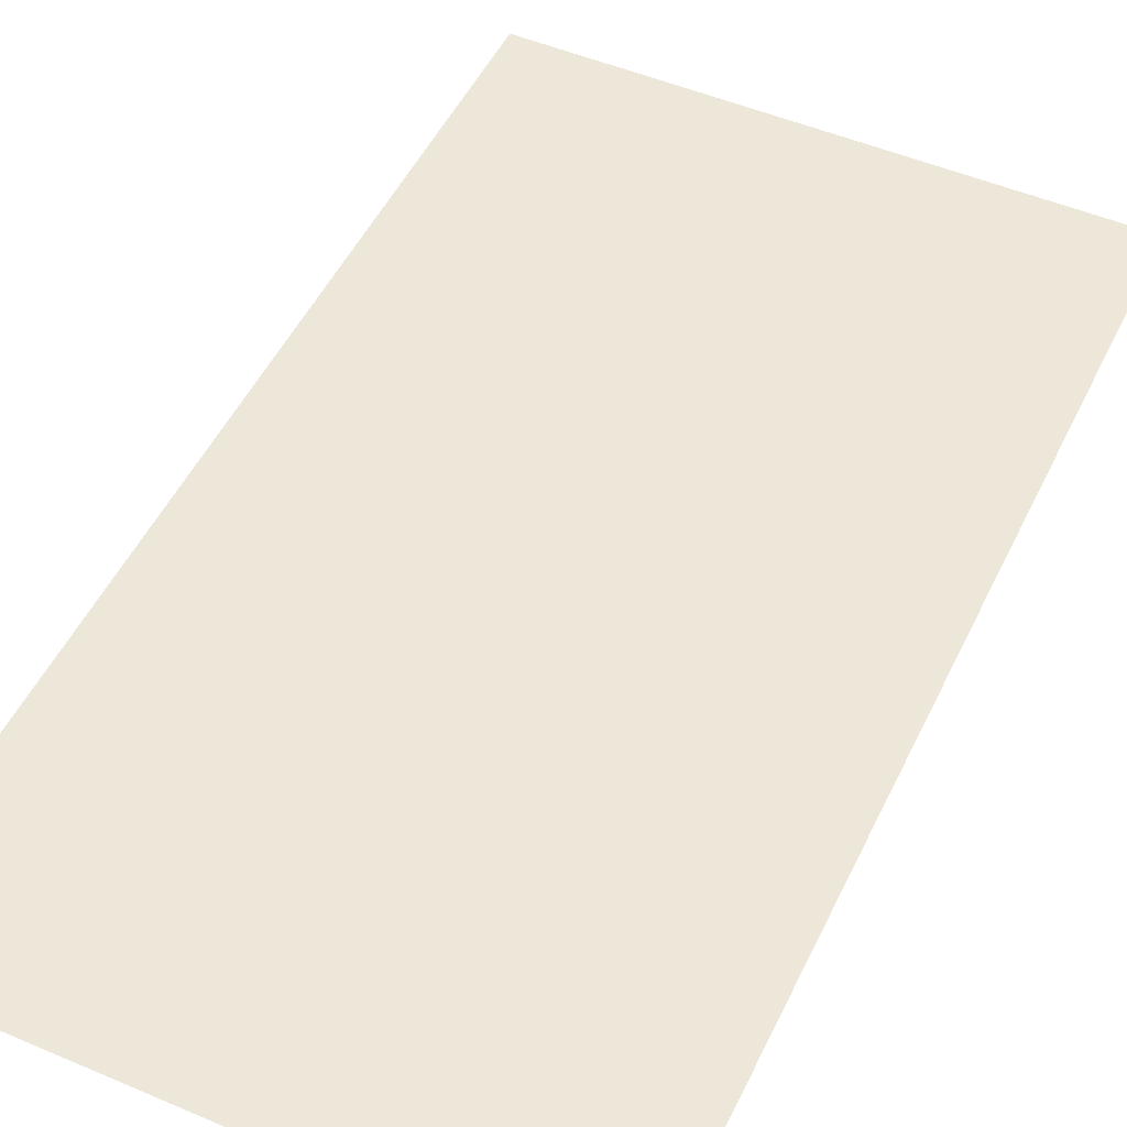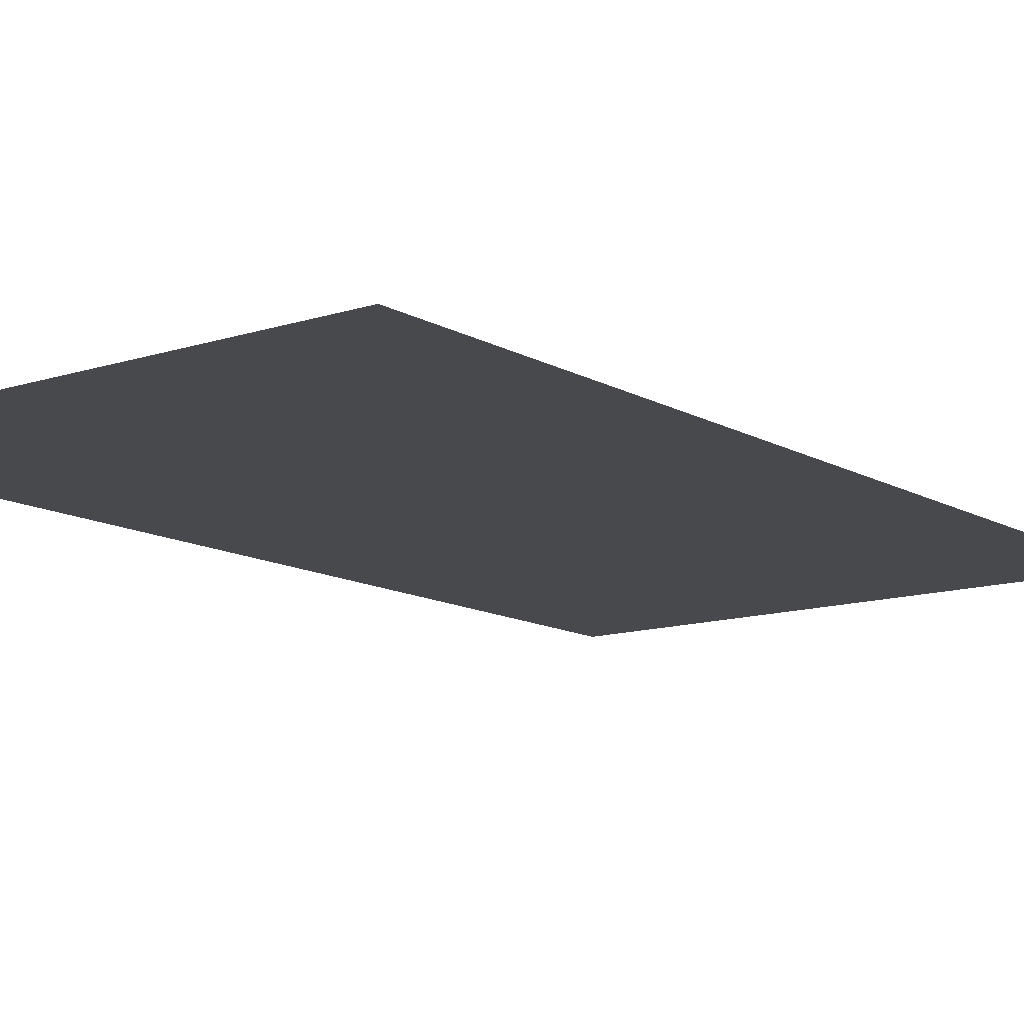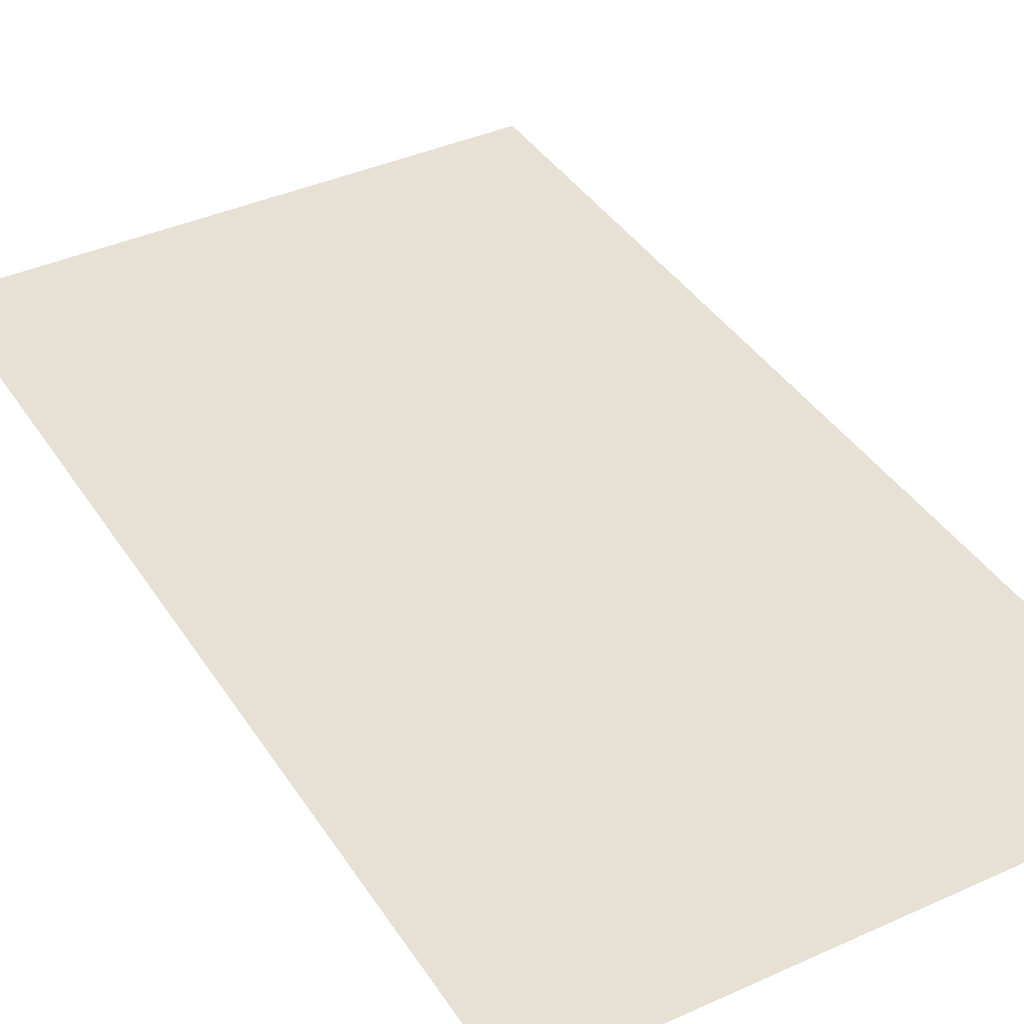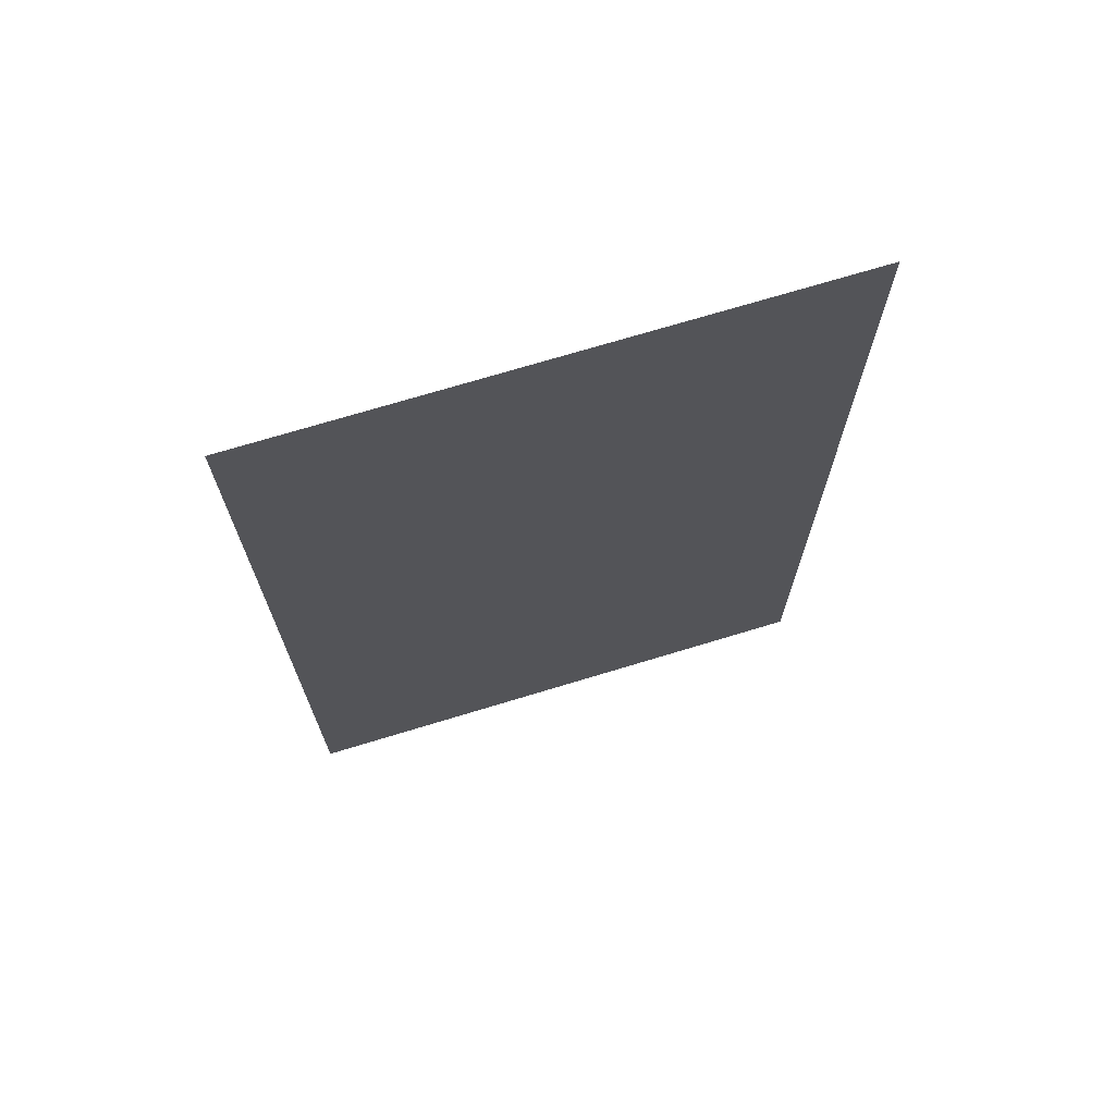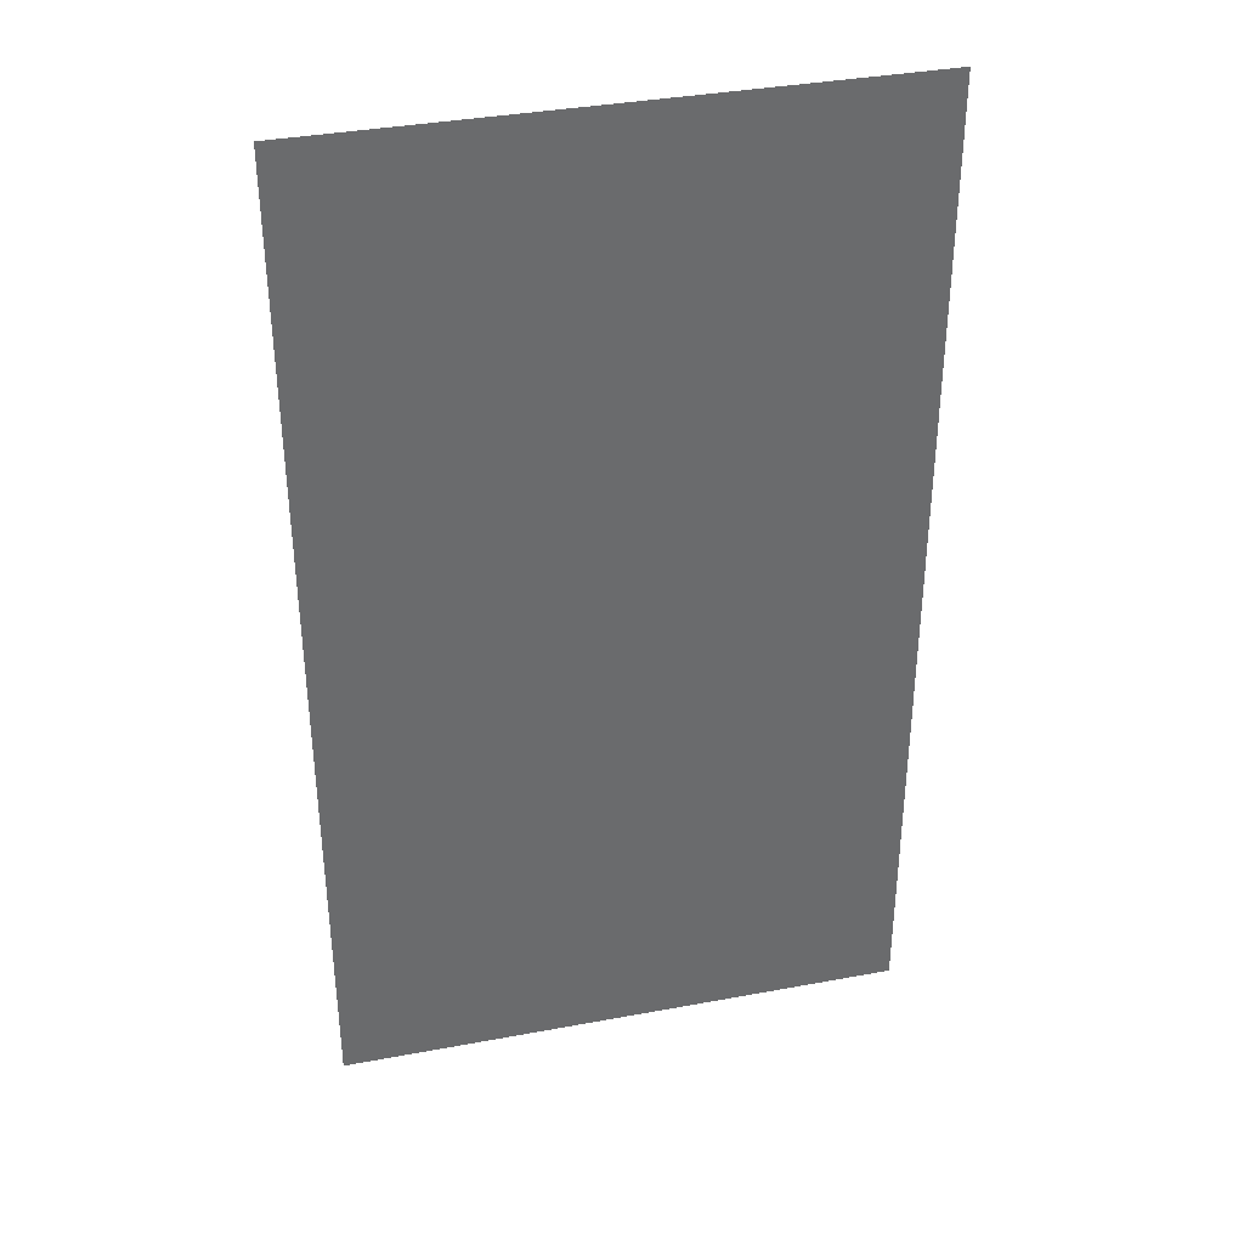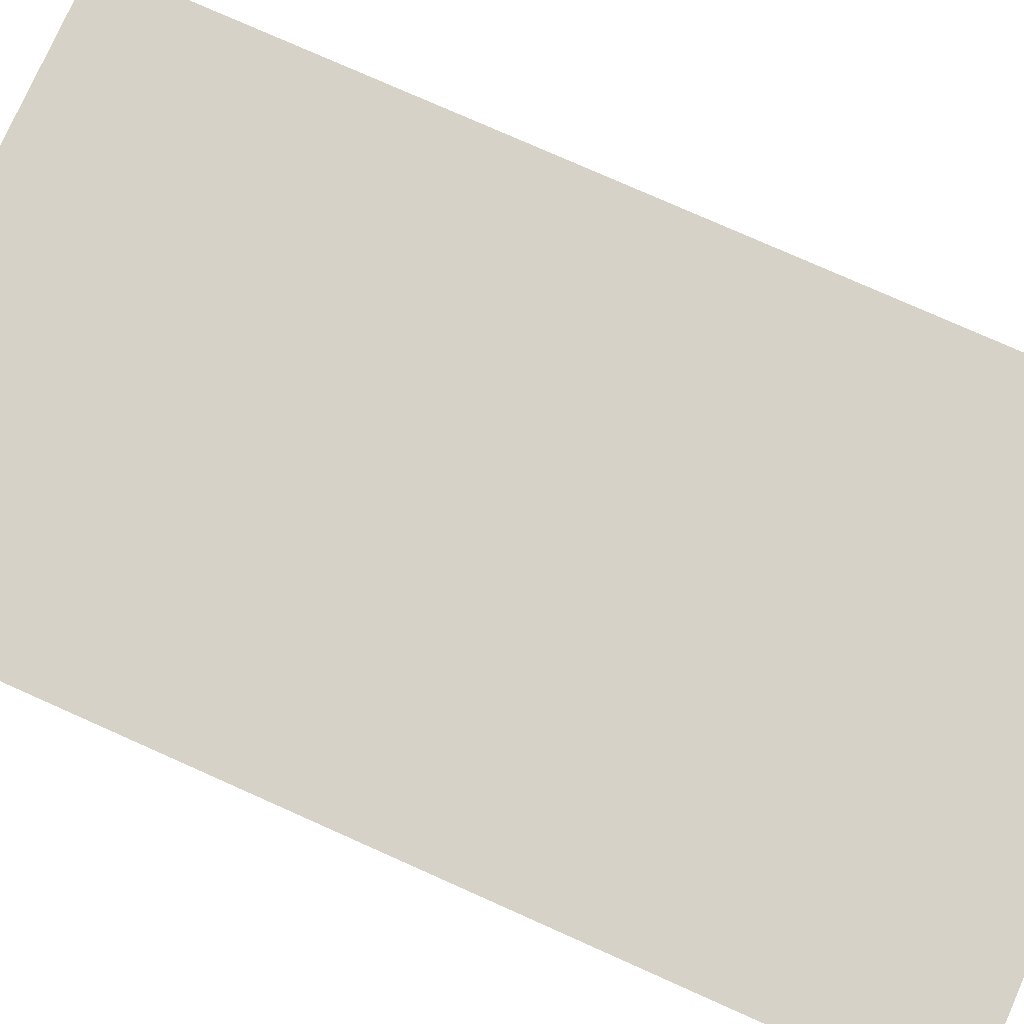
<metadata>
{"format":"obj","ext":"obj","renderer":"f3d","projection":"perspective","resolution":1024,"background":"white","views":[{"elev":50.1,"azim":-154.9,"up":"+Z"},{"elev":-12.4,"azim":37.4,"up":"+Z"},{"elev":39.2,"azim":150.5,"up":"+Z"},{"elev":71.8,"azim":163.1,"up":"+Y"},{"elev":37.0,"azim":166.5,"up":"+Y"},{"elev":77.6,"azim":114.0,"up":"+Z"}]}
</metadata>
<code>
v 4768 -76.8 -2637
v 4659 -76.8 -2637
v 4659 115.2 -2637
v 4768 -76.8 -2637
v 4659 115.2 -2637
v 4768 115.2 -2637
f 1 2 3
f 4 5 6

</code>
